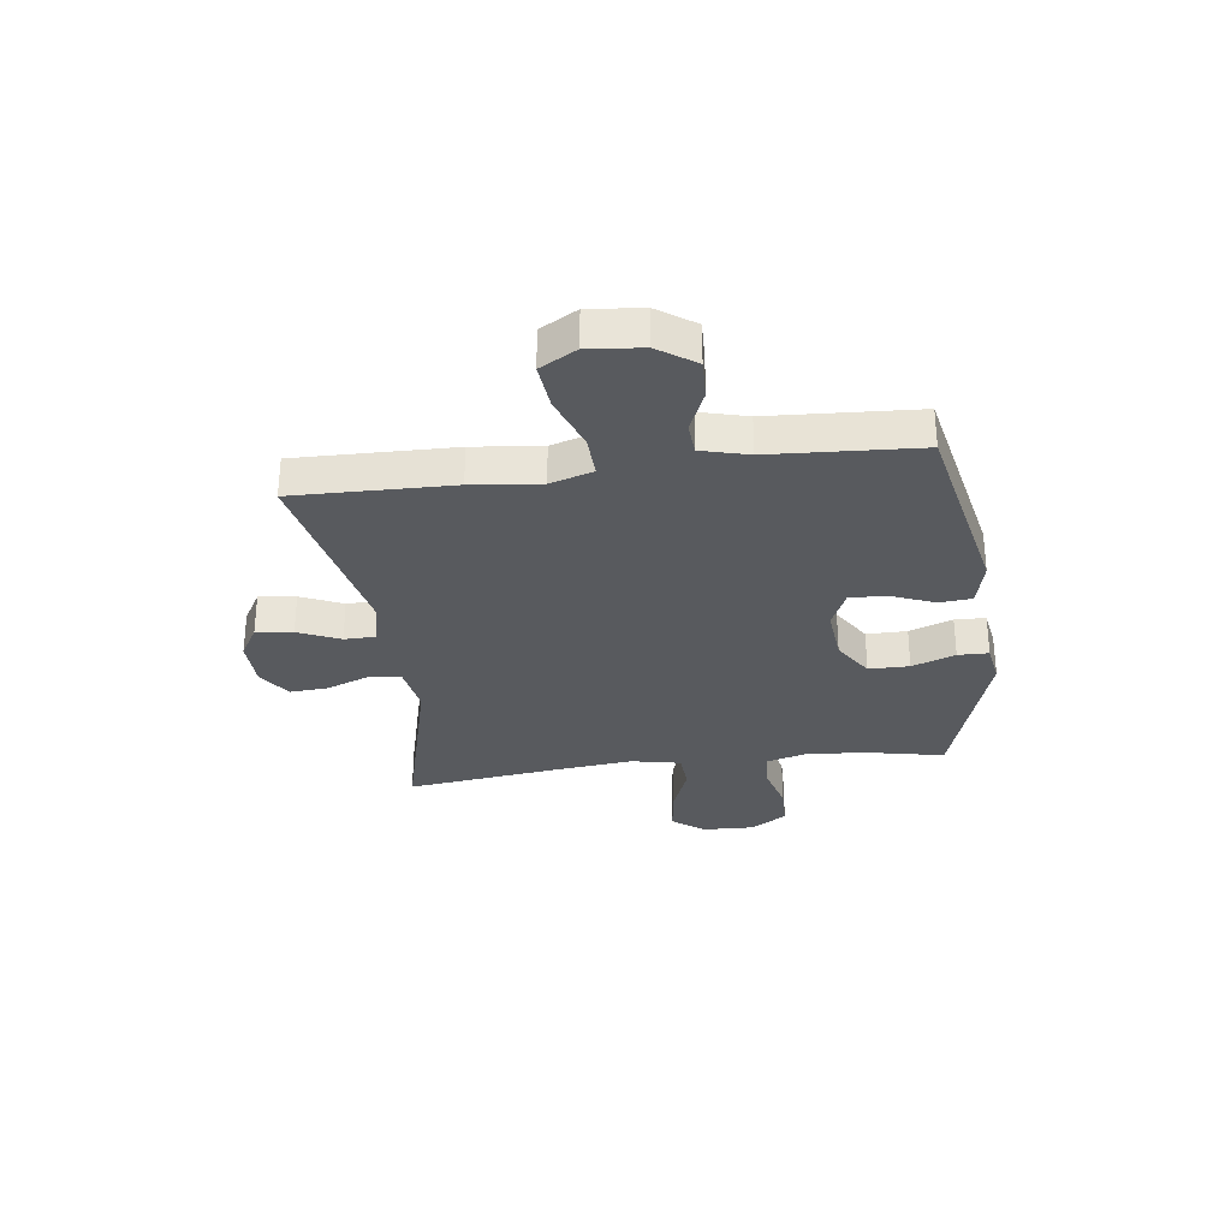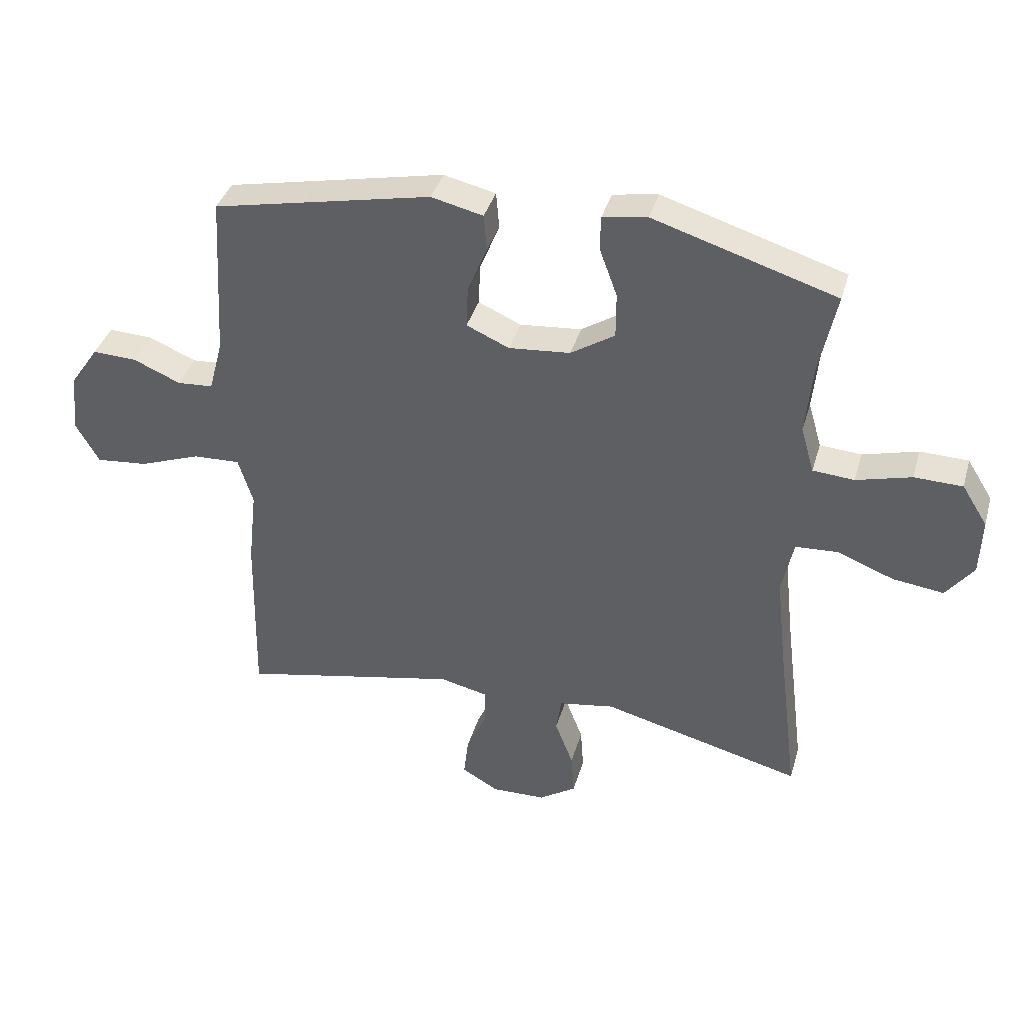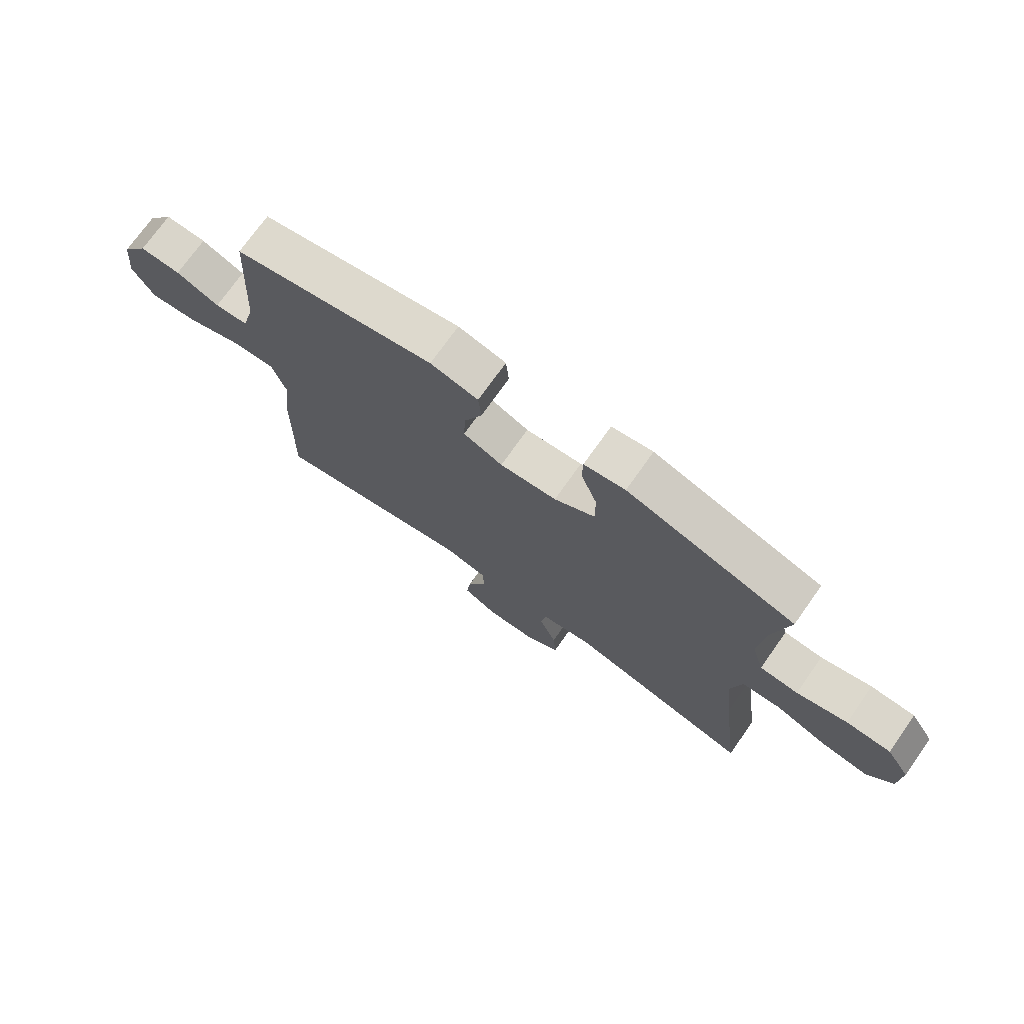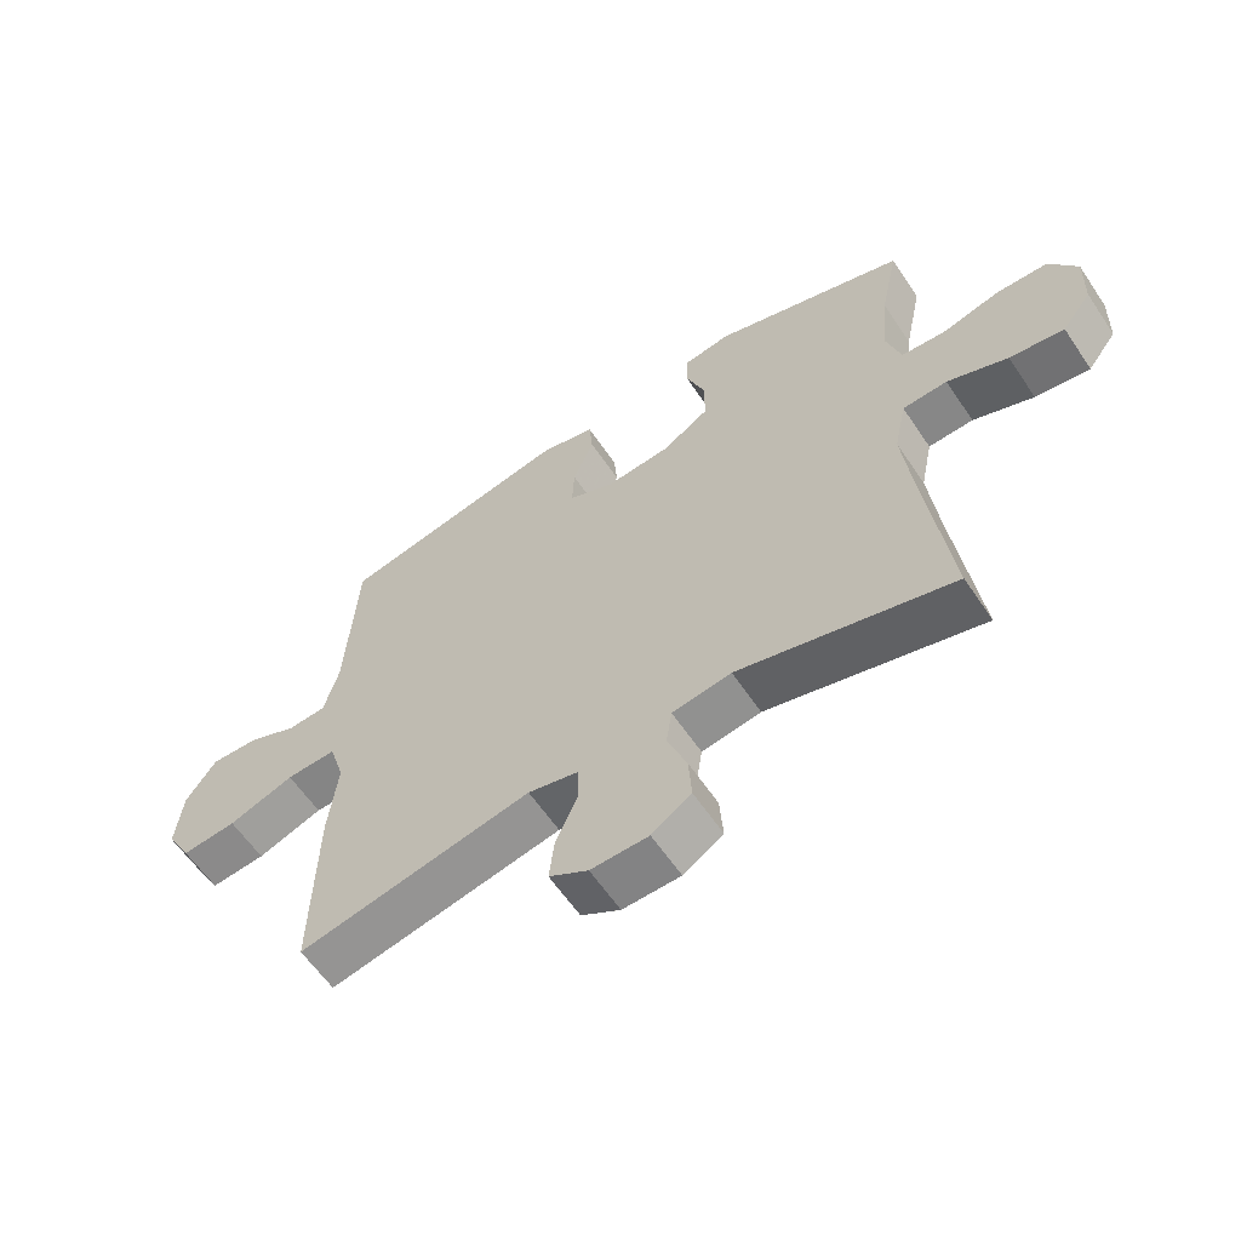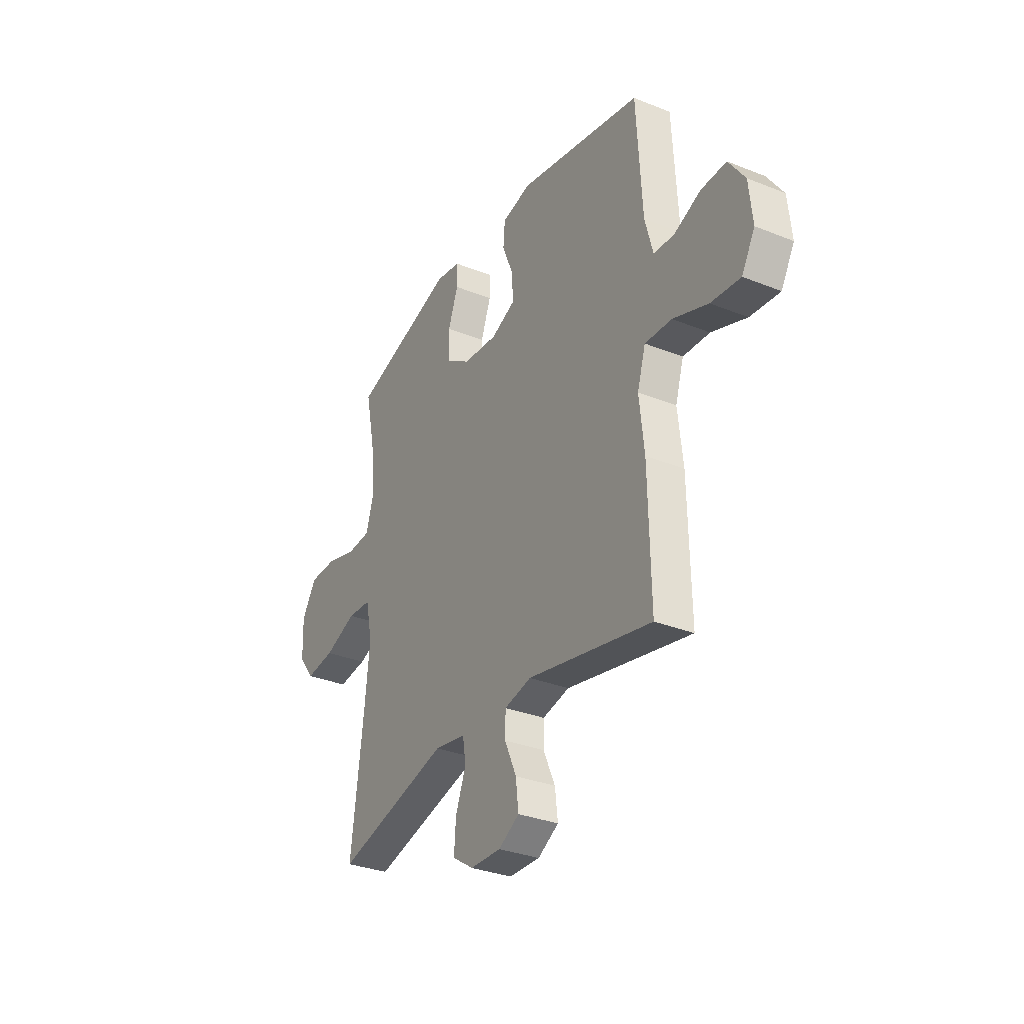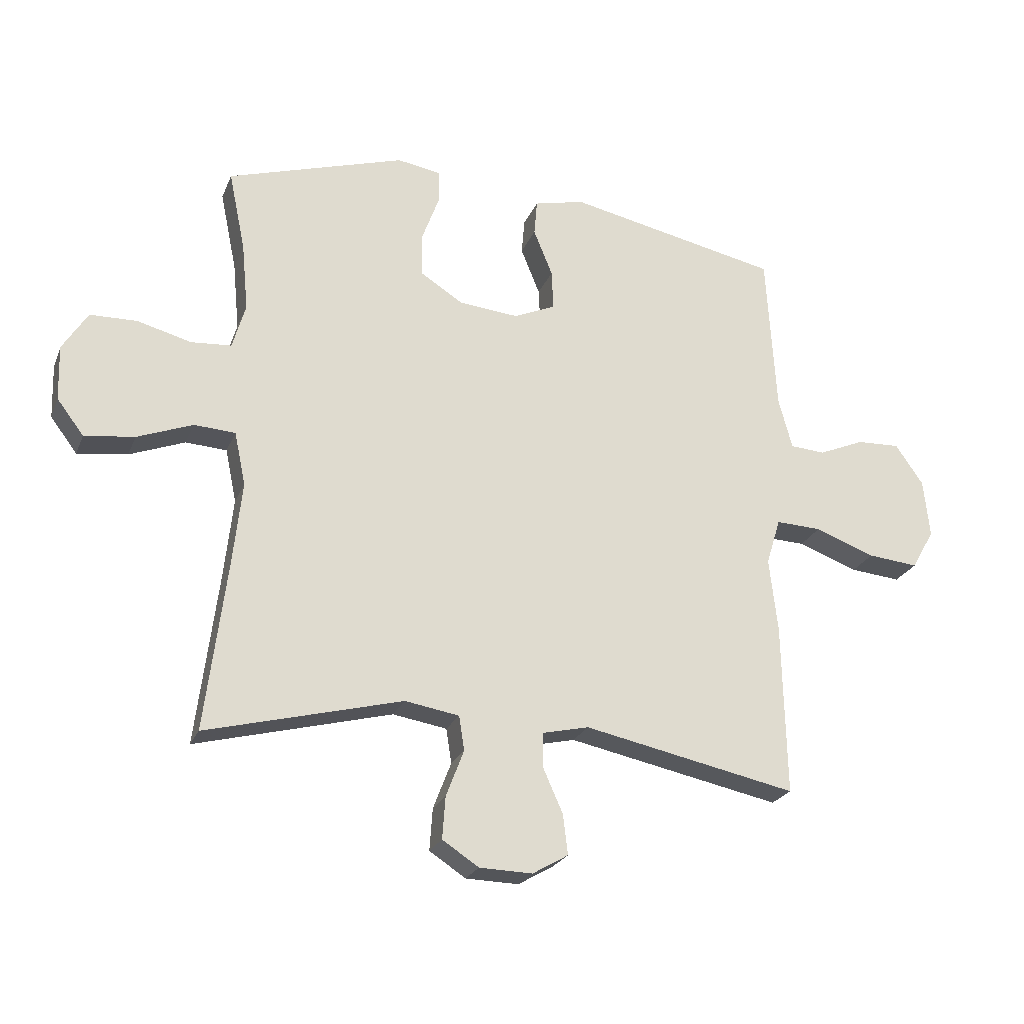
<metadata>
{"format":"obj","ext":"obj","renderer":"f3d","projection":"perspective","resolution":1024,"background":"white","views":[{"elev":-30.7,"azim":-82.5,"up":"+Y"},{"elev":38.2,"azim":15.6,"up":"+Z"},{"elev":73.4,"azim":35.3,"up":"+Z"},{"elev":-60.3,"azim":33.8,"up":"+Z"},{"elev":-32.0,"azim":-119.3,"up":"+Z"},{"elev":-23.8,"azim":161.4,"up":"+Z"}]}
</metadata>
<code>
v -0.5 0.07 -0.5
v -0.494 0.07 -0.212
v -0.48 0.07 -0.087
v -0.504 0.07 -0.009
v -0.581 0.07 -0.012
v -0.682 0.07 -0.049
v -0.767 0.07 -0.057
v -0.805 0.07 0.01
v -0.795 0.07 0.108
v -0.748 0.07 0.176
v -0.675 0.07 0.173
v -0.598 0.07 0.14
v -0.539 0.07 0.144
v -0.516 0.07 0.23
v -0.5 0.07 0.5
v -0.142 0.07 0.574
v -0.057 0.07 0.554
v -0.052 0.07 0.494
v -0.084 0.07 0.415
v -0.087 0.07 0.348
v -0.017 0.07 0.317
v 0.084 0.07 0.326
v 0.156 0.07 0.372
v 0.156 0.07 0.446
v 0.127 0.07 0.525
v 0.128 0.07 0.581
v 0.201 0.07 0.593
v 0.5 0.07 0.5
v 0.472 0.07 0.365
v 0.461 0.07 0.25
v 0.483 0.07 0.174
v 0.551 0.07 0.169
v 0.641 0.07 0.193
v 0.72 0.07 0.191
v 0.762 0.07 0.124
v 0.759 0.07 0.031
v 0.714 0.07 -0.028
v 0.63 0.07 -0.017
v 0.537 0.07 0.019
v 0.468 0.07 0.015
v 0.449 0.07 -0.075
v 0.464 0.07 -0.213
v 0.5 0.07 -0.5
v 0.171 0.07 -0.415
v 0.08 0.07 -0.43
v 0.071 0.07 -0.488
v 0.101 0.07 -0.566
v 0.106 0.07 -0.637
v 0.045 0.07 -0.677
v -0.044 0.07 -0.679
v -0.104 0.07 -0.644
v -0.096 0.07 -0.577
v -0.062 0.07 -0.501
v -0.063 0.07 -0.444
v -0.141 0.07 -0.426
v -0.5 0 -0.5
v -0.494 0 -0.212
v -0.48 0 -0.087
v -0.504 0 -0.009
v -0.581 0 -0.012
v -0.682 0 -0.049
v -0.767 0 -0.057
v -0.805 0 0.01
v -0.795 0 0.108
v -0.748 0 0.176
v -0.675 0 0.173
v -0.598 0 0.14
v -0.539 0 0.144
v -0.516 0 0.23
v -0.5 0 0.5
v -0.142 0 0.574
v -0.057 0 0.554
v -0.052 0 0.494
v -0.084 0 0.415
v -0.087 0 0.348
v -0.017 0 0.317
v 0.084 0 0.326
v 0.156 0 0.372
v 0.156 0 0.446
v 0.127 0 0.525
v 0.128 0 0.581
v 0.201 0 0.593
v 0.5 0 0.5
v 0.472 0 0.365
v 0.461 0 0.25
v 0.483 0 0.174
v 0.551 0 0.169
v 0.641 0 0.193
v 0.72 0 0.191
v 0.762 0 0.124
v 0.759 0 0.031
v 0.714 0 -0.028
v 0.63 0 -0.017
v 0.537 0 0.019
v 0.468 0 0.015
v 0.449 0 -0.075
v 0.464 0 -0.213
v 0.5 0 -0.5
v 0.171 0 -0.415
v 0.08 0 -0.43
v 0.071 0 -0.488
v 0.101 0 -0.566
v 0.106 0 -0.637
v 0.045 0 -0.677
v -0.044 0 -0.679
v -0.104 0 -0.644
v -0.096 0 -0.577
v -0.062 0 -0.501
v -0.063 0 -0.444
v -0.141 0 -0.426
f 50 51 52 53
f 50 53 54
f 49 50 54
f 46 47 48 49
f 46 49 54
f 45 46 54
f 44 45 54 55
f 42 43 44
f 41 42 44 55
f 36 37 38 39
f 34 35 36 39
f 32 33 34 39
f 31 32 39 40
f 30 31 40 41
f 26 27 28 29
f 24 25 26 29
f 23 24 29 30
f 22 23 30 41
f 16 17 18 19
f 14 15 16 19
f 13 14 19 20
f 9 10 11 12
f 9 12 13
f 8 9 13
f 5 6 7 8
f 4 5 8 13
f 3 4 13 20
f 21 22 41 55
f 3 20 21 55
f 1 2 3 55
f 108 107 106 105
f 109 108 105
f 109 105 104
f 104 103 102 101
f 109 104 101
f 109 101 100
f 110 109 100 99
f 99 98 97
f 110 99 97 96
f 94 93 92 91
f 94 91 90 89
f 94 89 88 87
f 95 94 87 86
f 96 95 86 85
f 84 83 82 81
f 84 81 80 79
f 85 84 79 78
f 96 85 78 77
f 74 73 72 71
f 74 71 70 69
f 75 74 69 68
f 67 66 65 64
f 68 67 64
f 68 64 63
f 63 62 61 60
f 68 63 60 59
f 75 68 59 58
f 110 96 77 76
f 110 76 75 58
f 110 58 57 56
f 1 56 57 2
f 2 57 58 3
f 3 58 59 4
f 4 59 60 5
f 5 60 61 6
f 6 61 62 7
f 7 62 63 8
f 8 63 64 9
f 9 64 65 10
f 10 65 66 11
f 11 66 67 12
f 12 67 68 13
f 13 68 69 14
f 14 69 70 15
f 15 70 71 16
f 16 71 72 17
f 17 72 73 18
f 18 73 74 19
f 19 74 75 20
f 20 75 76 21
f 21 76 77 22
f 22 77 78 23
f 23 78 79 24
f 24 79 80 25
f 25 80 81 26
f 26 81 82 27
f 27 82 83 28
f 28 83 84 29
f 29 84 85 30
f 30 85 86 31
f 31 86 87 32
f 32 87 88 33
f 33 88 89 34
f 34 89 90 35
f 35 90 91 36
f 36 91 92 37
f 37 92 93 38
f 38 93 94 39
f 39 94 95 40
f 40 95 96 41
f 41 96 97 42
f 42 97 98 43
f 43 98 99 44
f 44 99 100 45
f 45 100 101 46
f 46 101 102 47
f 47 102 103 48
f 48 103 104 49
f 49 104 105 50
f 50 105 106 51
f 51 106 107 52
f 52 107 108 53
f 53 108 109 54
f 54 109 110 55
f 55 110 56 1

</code>
